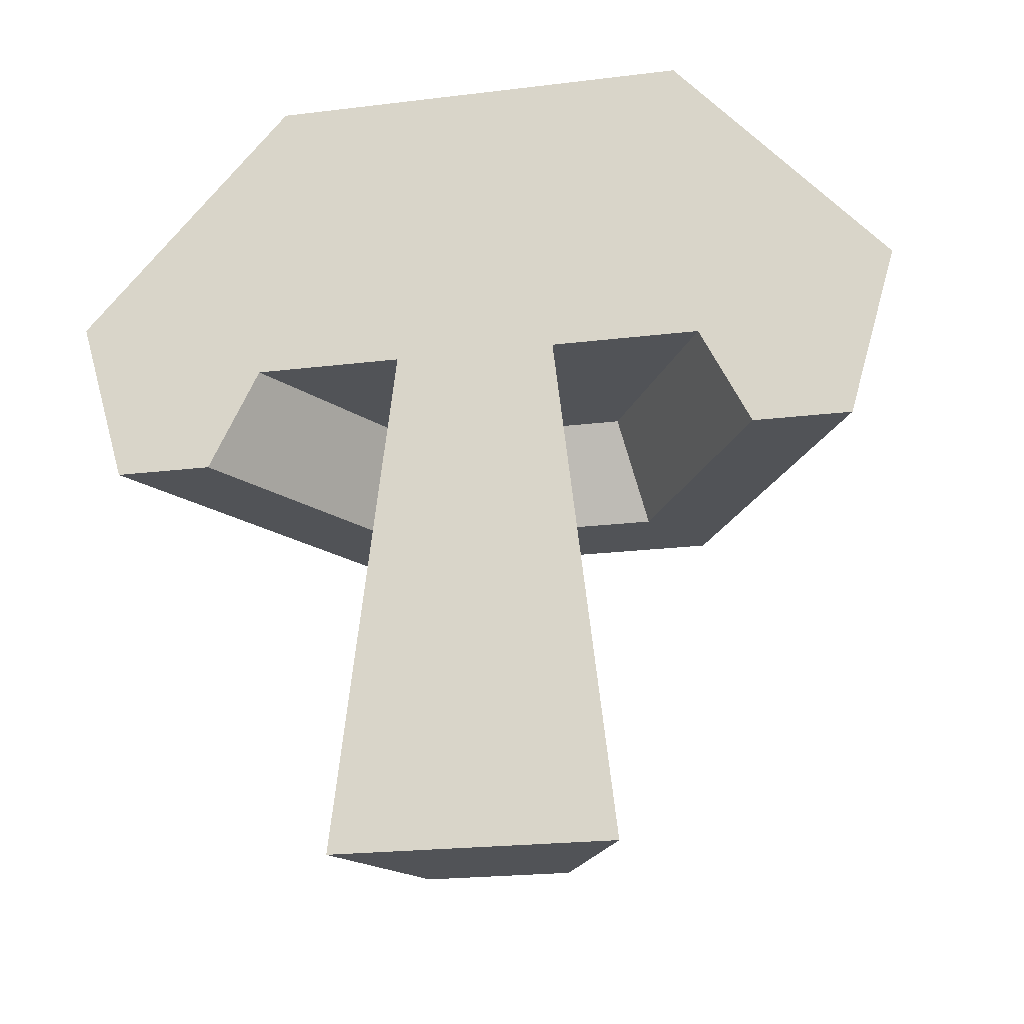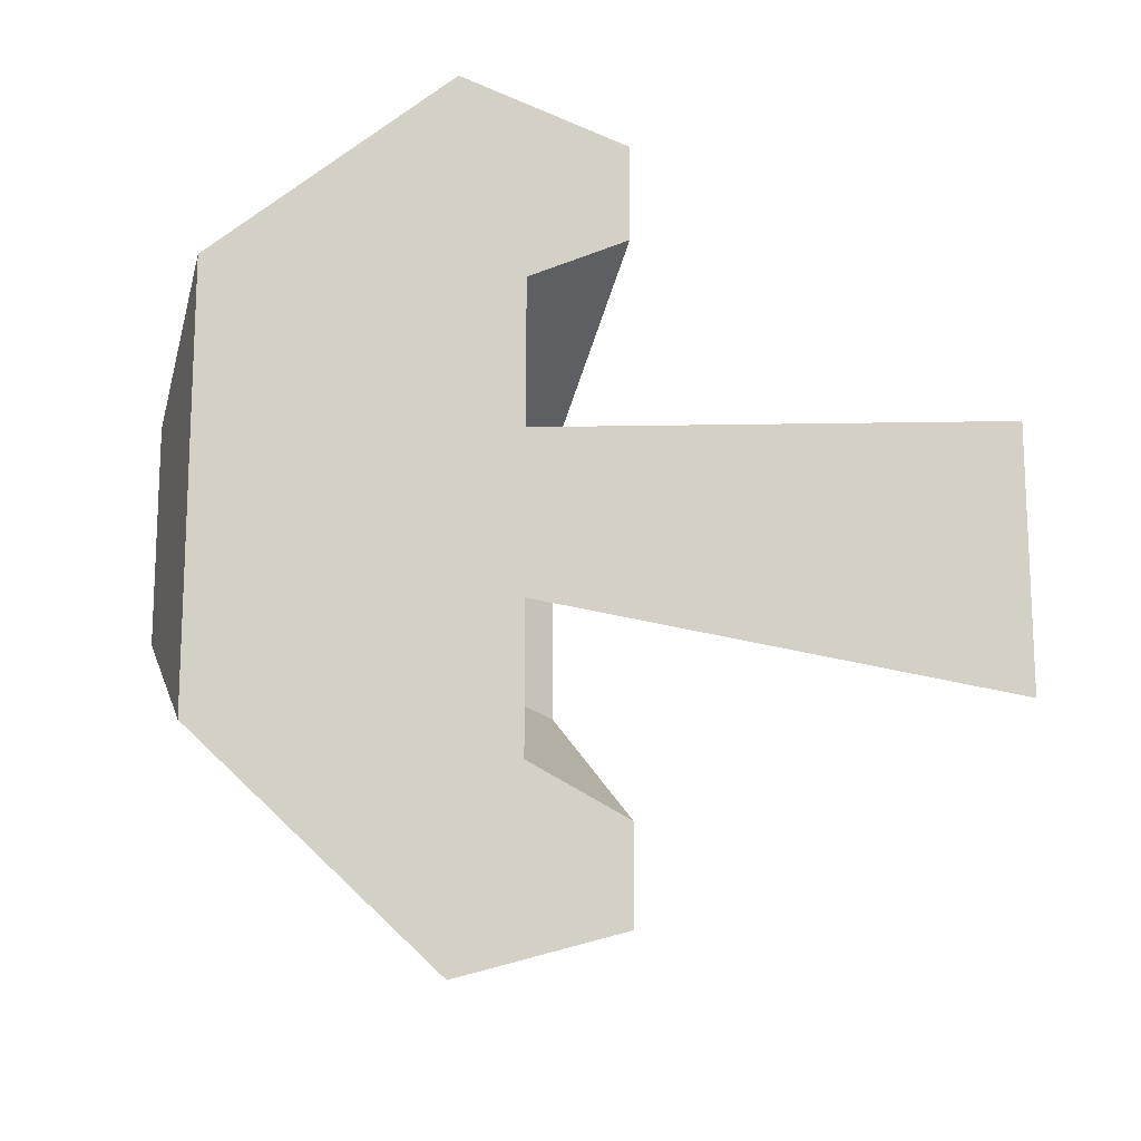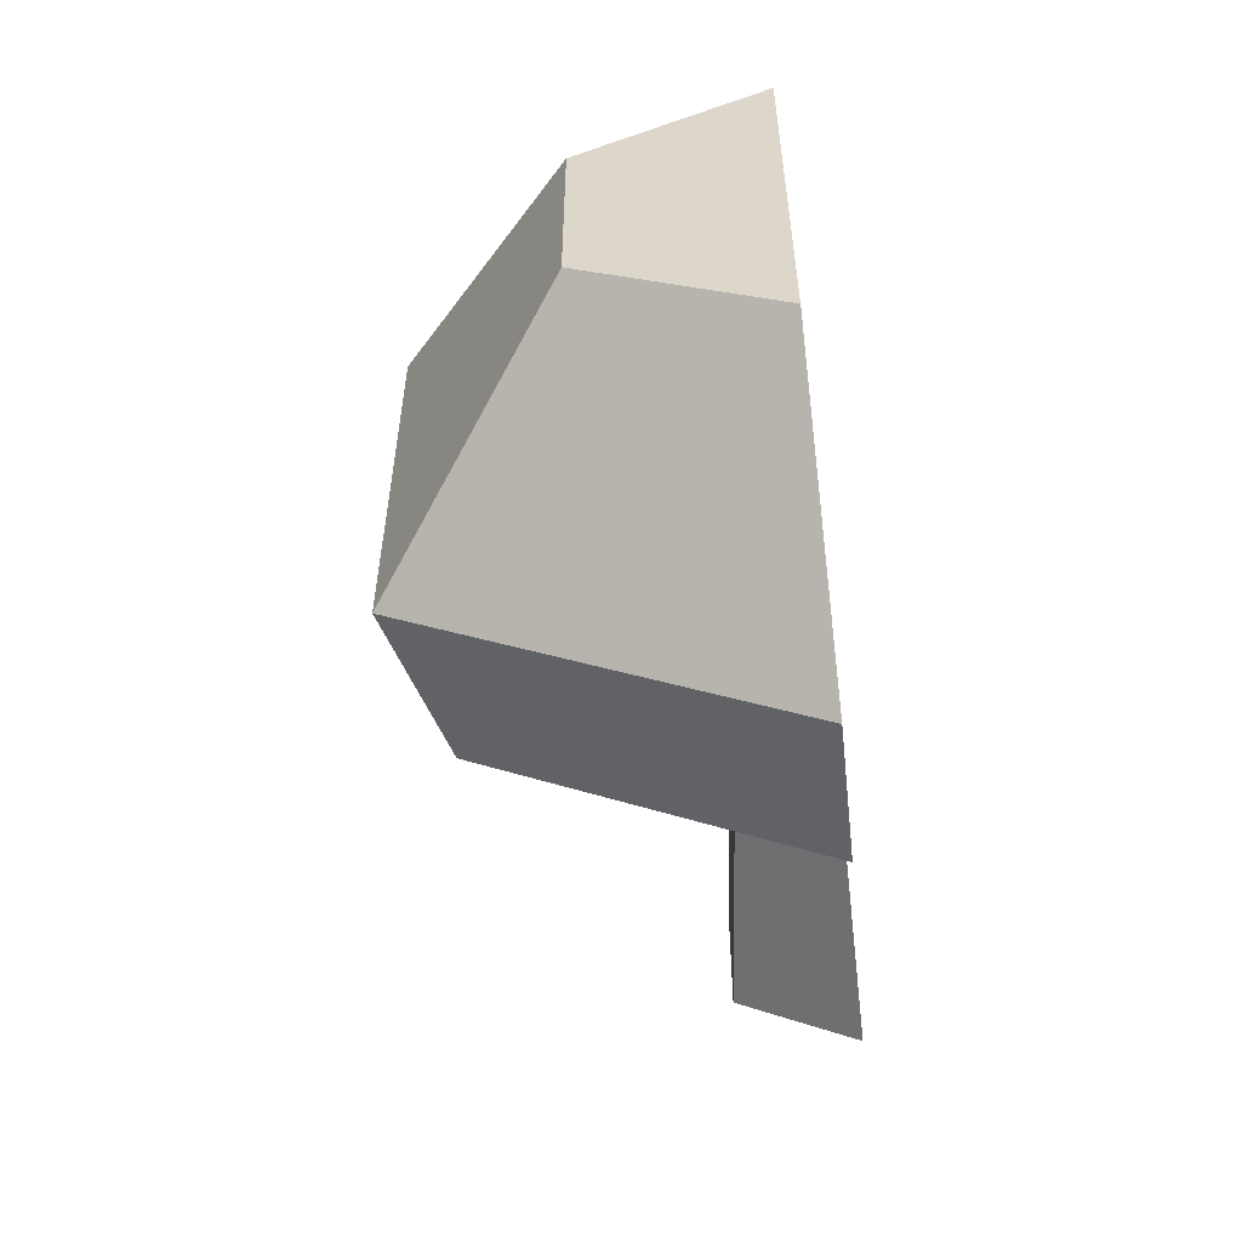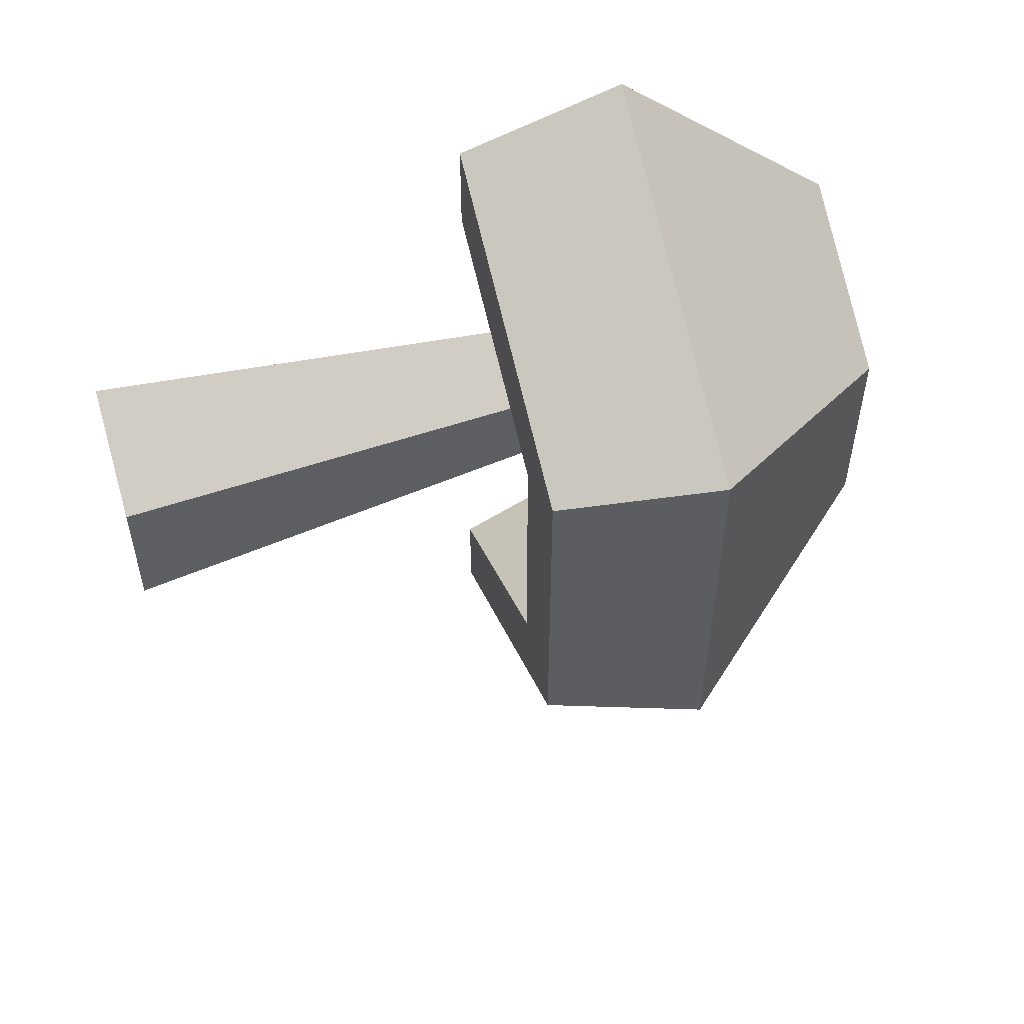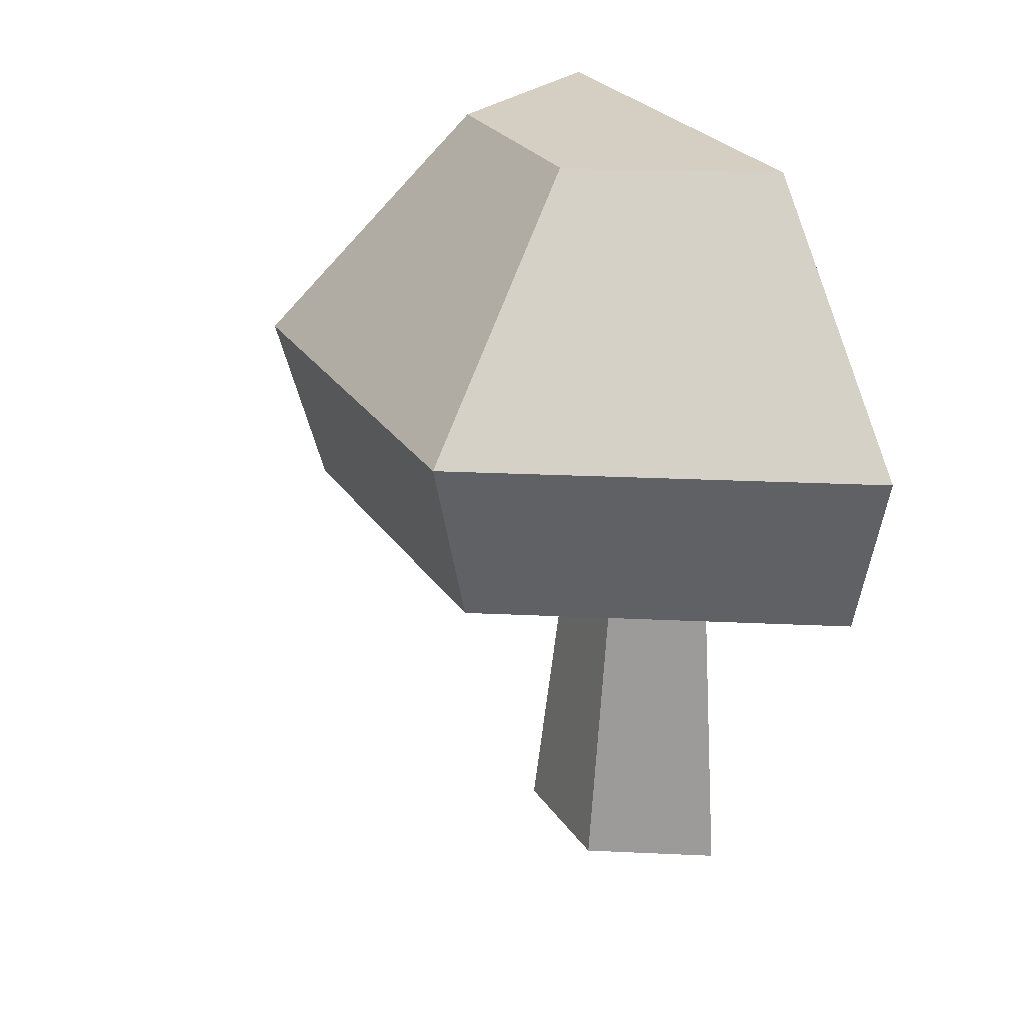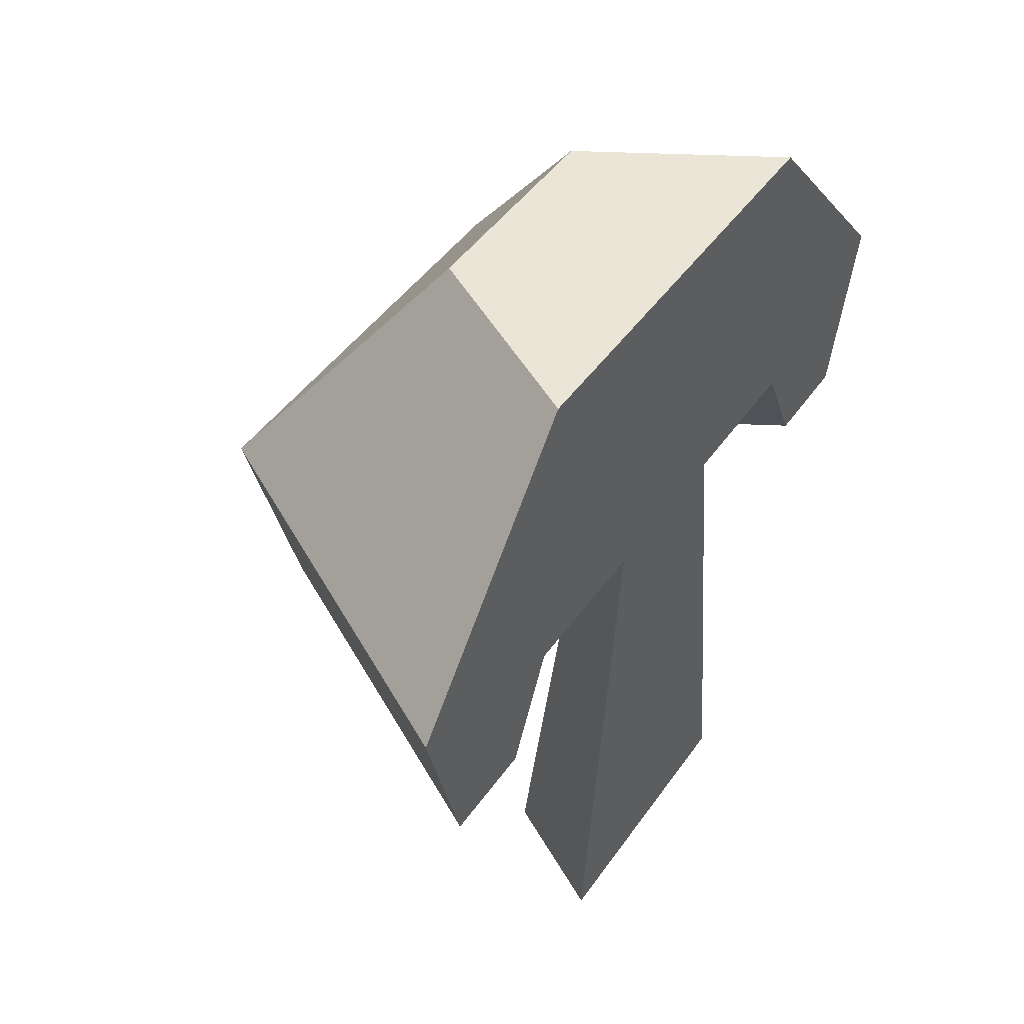
<metadata>
{"format":"obj","ext":"obj","renderer":"f3d","projection":"perspective","resolution":1024,"background":"white","views":[{"elev":-22.1,"azim":-78.0,"up":"+Y"},{"elev":-15.1,"azim":-107.9,"up":"+Z"},{"elev":-56.4,"azim":-173.4,"up":"+Z"},{"elev":54.0,"azim":73.3,"up":"+Z"},{"elev":25.4,"azim":154.3,"up":"+Y"},{"elev":45.6,"azim":-147.2,"up":"+Y"}]}
</metadata>
<code>
g mushroomHalf
v 0.06244 0.0986 0.03605
v 0.03122 0.1392 0.01802
v 0.06244 0.0986 -0.03605
v 0.03122 0.1392 -0.01802
v 0 0.1392 0.03605
v 0 0.1392 -0.03605
v 0.04103 0.0696 0.02369
v 0.04103 0.0696 -0.02369
v 0.03363 0.087 0.01942
v 0.03363 0.087 -0.01942
v 0 0.0986 0.07209
v 0.05525 0.0696 0.0319
v 0 0.0696 0.0638
v 0 0.0696 -0.0638
v 3.61e-16 0.0696 -0.04738
v 0.05525 0.0696 -0.0319
v 3.61e-16 0.0696 0.04738
v 0 0.0986 -0.07209
v 0 0.087 -0.03884
v 0 0.087 -0.01372
v 0.01189 0.087 -0.006862
v 0.01189 0.087 0.006862
v 0 0.087 0.03884
v 0 0.087 0.01372
v 0 0.1006 0.05206
v 0 0.1256 0.02992
v 0 0.1256 -0.02992
v 0 0.1006 -0.05206
v 0 0.1006 -0.01372
v 0 0.1006 -0.01215
v 0 0.1006 0.01372
v 0 0.1006 0.01215
v 0 0 -0.02374
v 0 0 0.02374
v 0.02056 0 -0.01187
v 0.02056 0 0.01187
f 3 2 1
f 2 3 4
f 2 6 5
f 6 2 4
f 9 8 7
f 8 9 10
f 2 11 1
f 11 2 5
f 1 13 12
f 13 1 11
f 16 15 14
f 15 16 8
f 8 16 7
f 12 7 16
f 12 17 7
f 17 12 13
f 6 3 18
f 3 6 4
f 10 20 19
f 20 10 21
f 21 10 22
f 9 22 10
f 23 22 9
f 22 23 24
f 18 16 14
f 16 18 3
f 12 3 1
f 3 12 16
f 10 15 8
f 15 10 19
f 23 7 17
f 7 23 9
f 11 25 13
f 25 11 5
f 25 5 26
f 26 5 6
f 26 6 27
f 27 6 28
f 28 6 18
f 28 18 14
f 15 28 14
f 19 28 15
f 20 28 19
f 20 29 28
f 29 20 30
f 25 17 13
f 17 25 23
f 23 25 31
f 23 31 24
f 24 31 32
f 35 34 33
f 34 35 36
f 22 34 36
f 34 22 24
f 20 35 33
f 35 20 21
f 35 22 36
f 22 35 21
f 26 31 25
f 31 26 27
f 31 27 32
f 32 27 30
f 30 27 29
f 29 27 28
f 33 32 30
f 33 24 32
f 24 33 34
f 33 30 20

</code>
